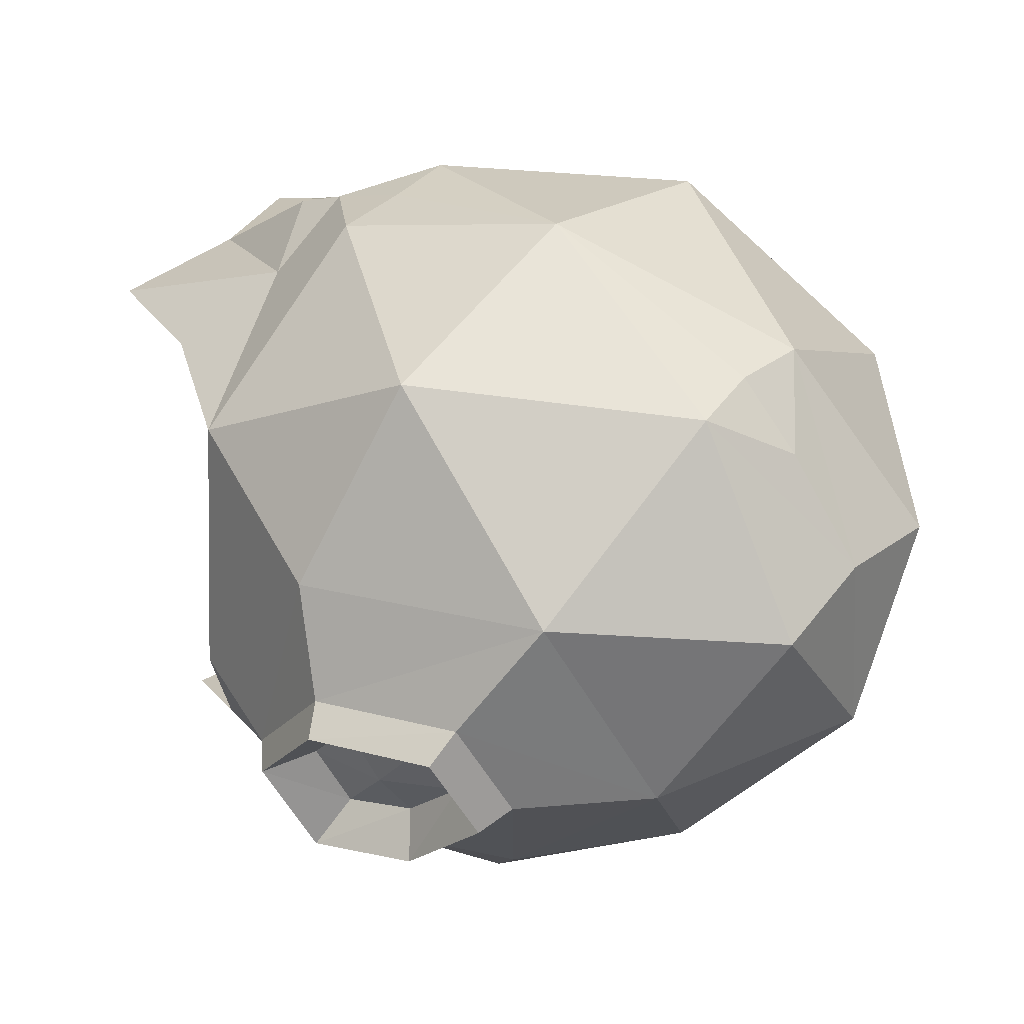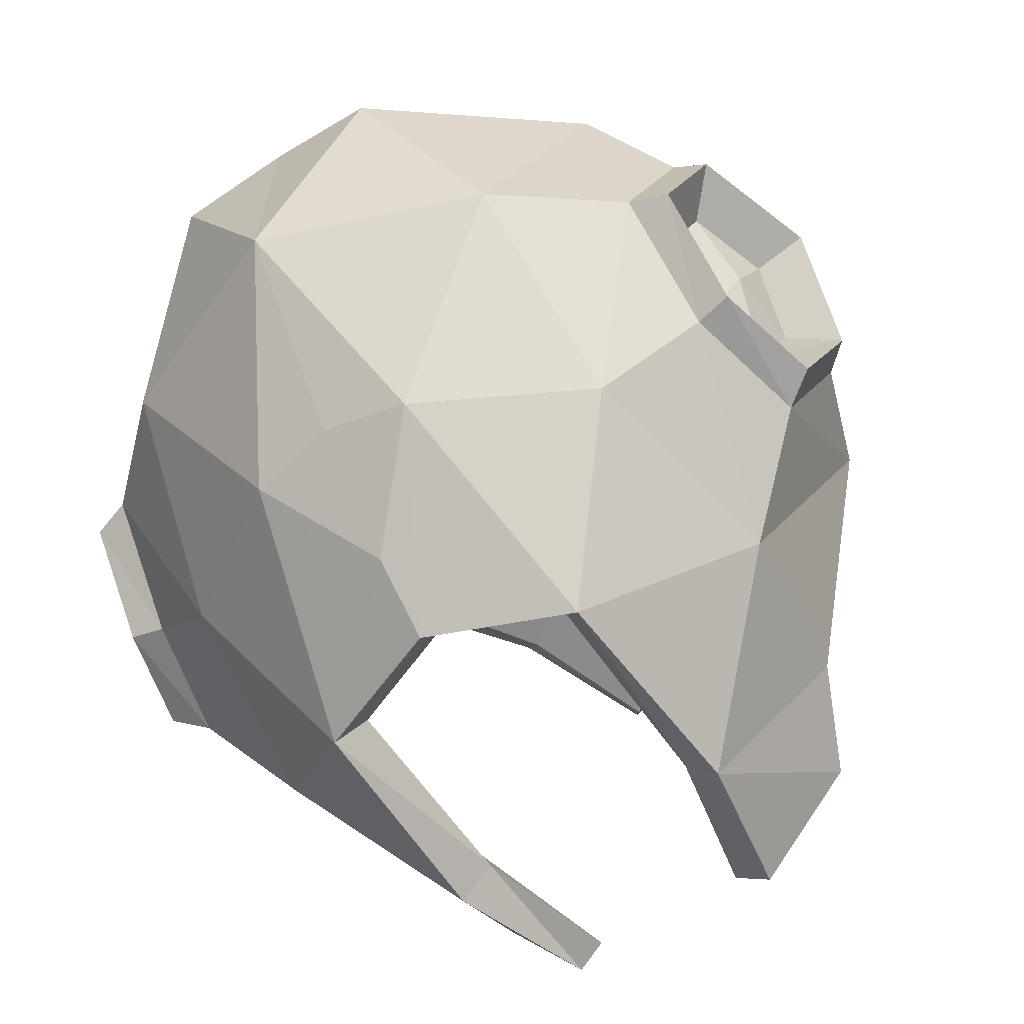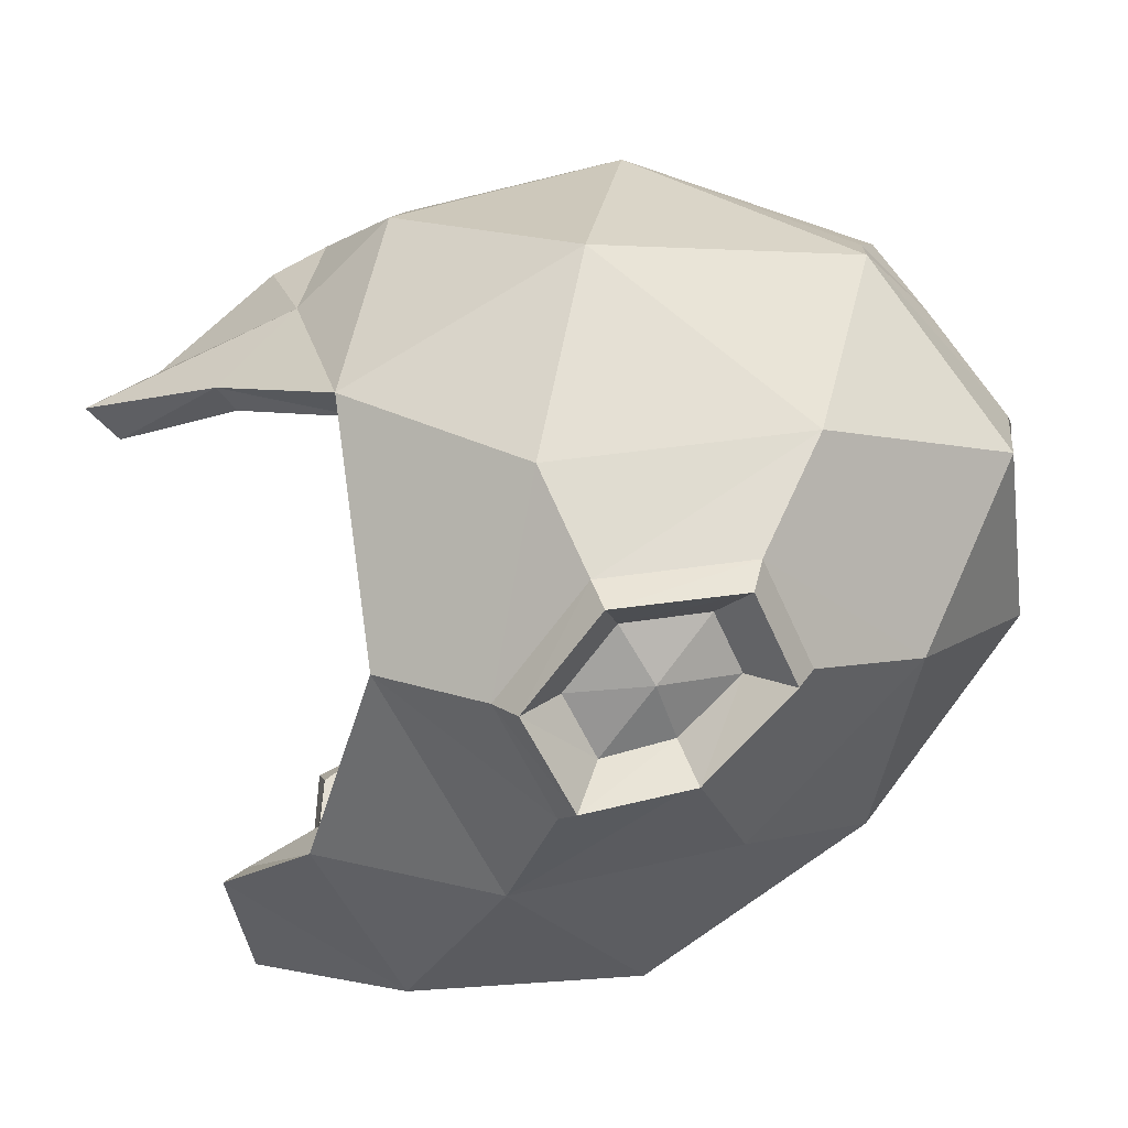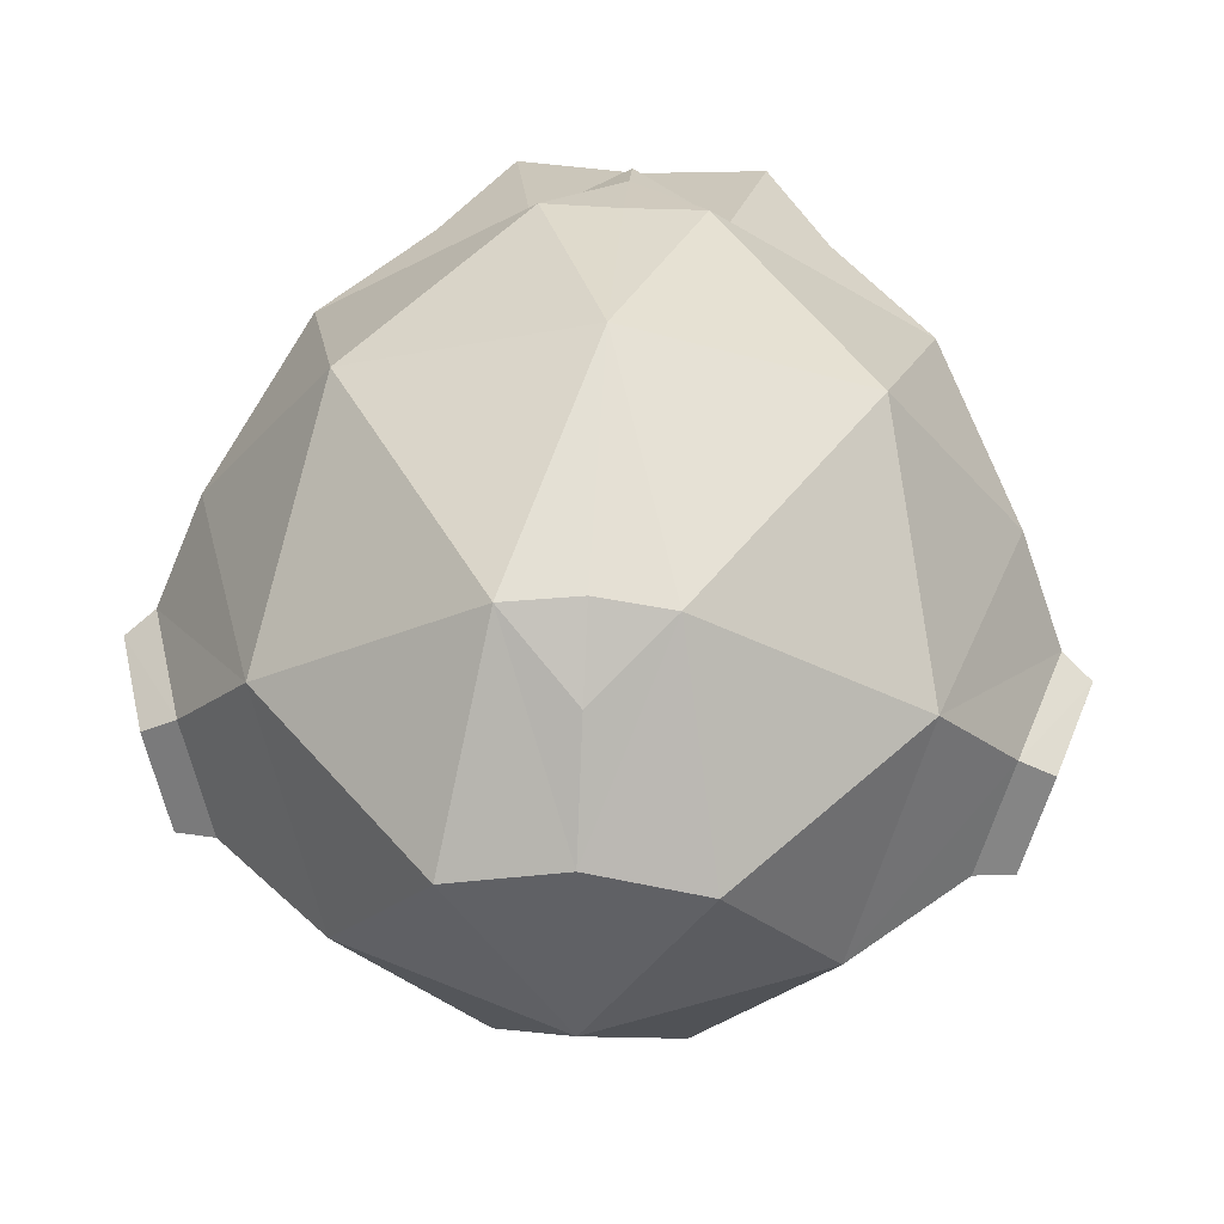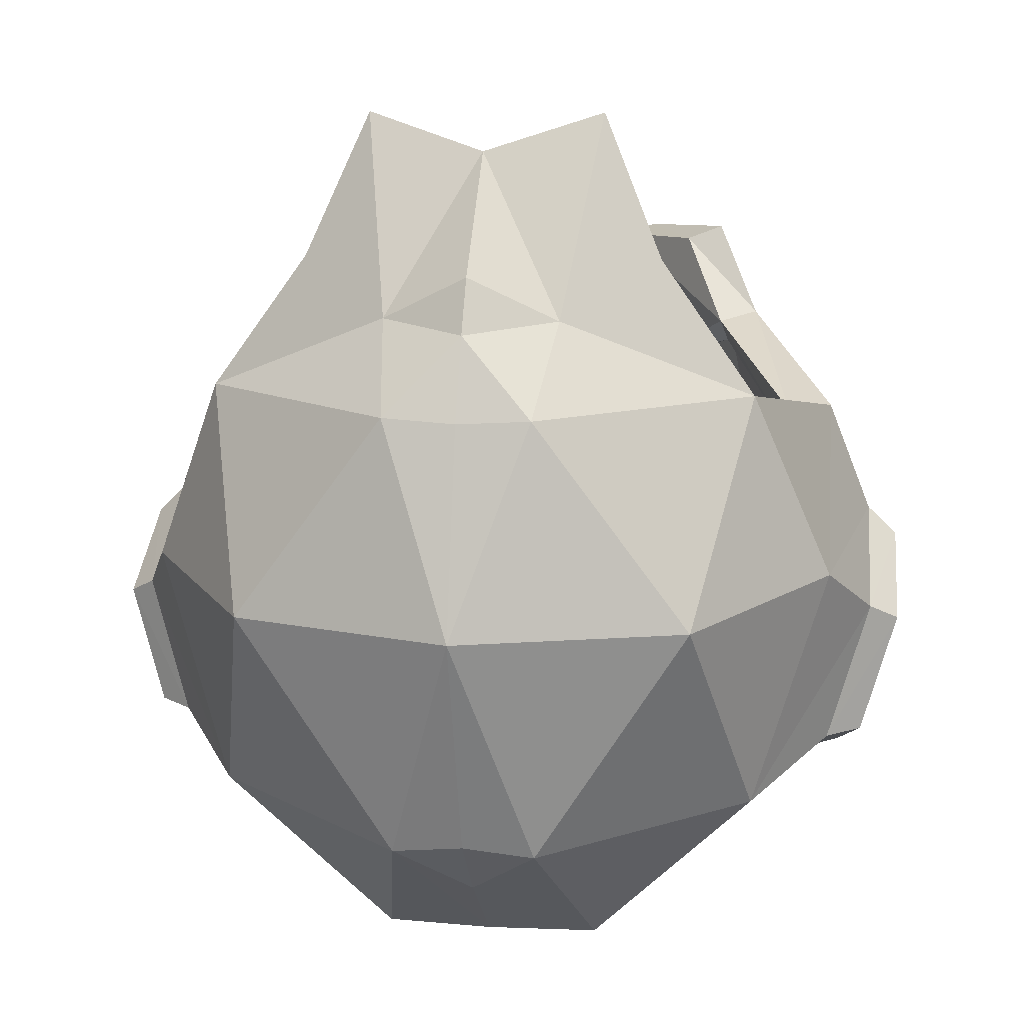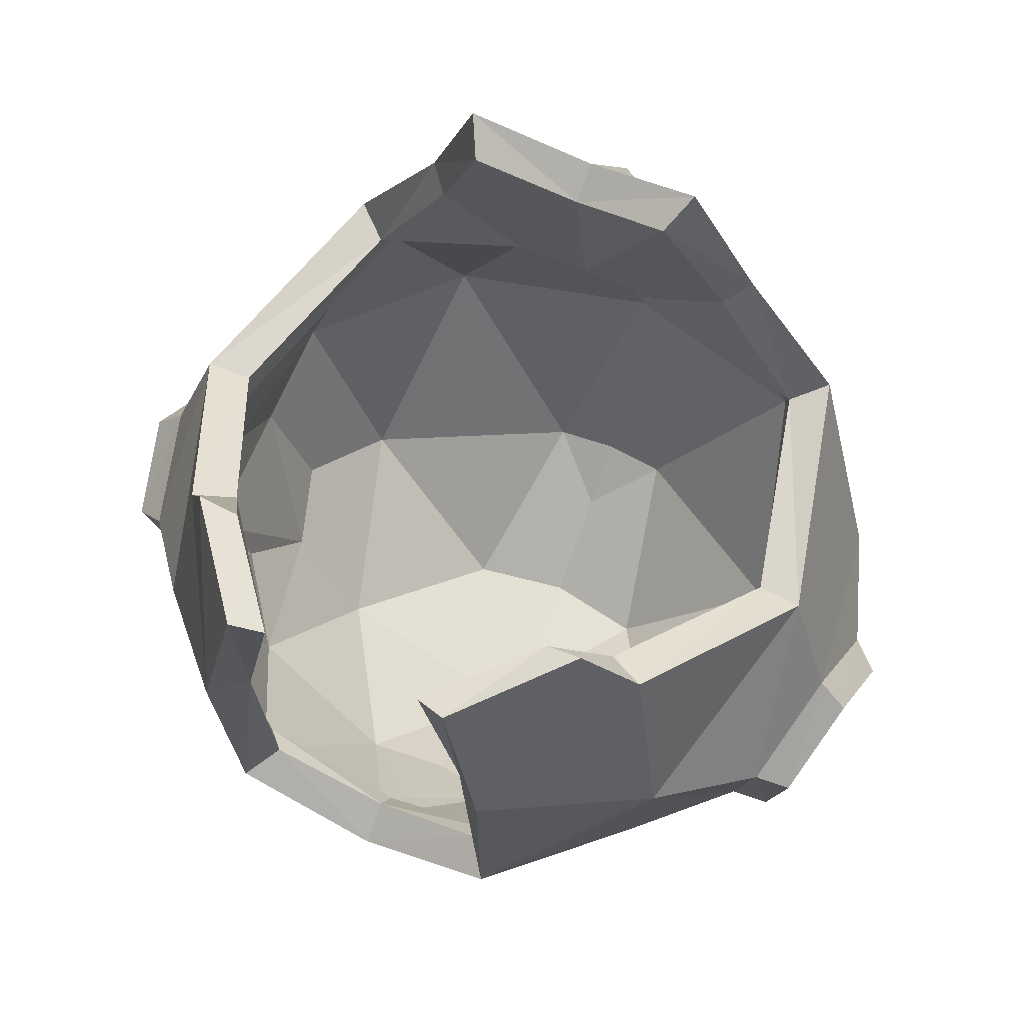
<metadata>
{"format":"obj","ext":"obj","renderer":"f3d","projection":"perspective","resolution":1024,"background":"white","views":[{"elev":39.6,"azim":129.1,"up":"+Y"},{"elev":-53.2,"azim":-145.1,"up":"+Y"},{"elev":10.2,"azim":98.0,"up":"+Y"},{"elev":46.2,"azim":-176.3,"up":"+Y"},{"elev":11.0,"azim":-170.8,"up":"+Z"},{"elev":59.0,"azim":25.7,"up":"+Z"}]}
</metadata>
<code>
v  0 3.616 -0.51
v  2.097 3.016 -0.4703
v  0.6686 2.852 -2.69
v  3.265 1.39 -0.2385
v  2.571 1.602 -2.435
v  1.027 1.231 -3.96
v  0 1.41 -3.92
v  0 2.325 -3.194
v  0 2.889 -2.617
v  0 3.152 1.395
v  0.6779 3.135 1.433
v  0.8163 2.348 2.231
v  0 2.829 2.145
v  0 2.573 2.64
v  2.558 1.829 1.515
v  3.447 0.1648 -0.9077
v  3.41 -0.4143 -0.4589
v  3.379 -0.3394 -1.204
v  3.176 -0.3625 1.121
v  2.294 -2.128 1.849
v  2.606 -2.333 0.1166
v  3.279 -0.9683 -0.7337
v  3.133 -0.8112 -1.347
v  1.975 -0.3497 -3.276
v  0 -0.3571 -4.071
v  2.232 -1.917 -1.832
v  0.8014 -2.092 -2.776
v  3.067 -0.2843 -1.862
v  3.227 0.2379 -1.637
v  1.303 -3.401 -0.8877
v  1.387 -3.616 1.207
v  0 -1.972 -2.892
v  0 -2.876 -1.995
v  0 -3.344 -1.391
v  1.678 1.748 2.743
v  1.108 1.478 4.071
v  0.9403 1.186 3.812
v  1.472 1.529 2.614
v  2.247 1.593 1.368
v  2.767 -0.3057 1.068
v  1.939 -1.93 1.759
v  1.045 -3.541 2.653
v  1.881 -2.538 2.719
v  1.533 -2.496 2.587
v  0.7468 -3.43 2.553
v  1.076 -3.339 1.181
v  1.076 -3.091 -0.7257
v  0 -3.014 -1.136
v  0 1.675 3.717
v  0 1.383 3.483
v  0.7282 1.687 2.016
v  0 1.672 2.064
v  3.639 0.5436 -0.7201
v  3.25 0.6705 -2.016
v  3.576 -0.4784 0.0736
v  3.342 -1.455 -0.4182
v  3.077 -1.194 -1.51
v  2.964 -0.2563 -2.414
v  3.901 0.36 -0.8653
v  3.568 0.4632 -1.978
v  3.849 -0.5085 -0.1882
v  3.649 -1.336 -0.6174
v  3.411 -1.139 -1.561
v  3.323 -0.3313 -2.32
v  0.5889 2.586 -2.513
v  1.907 2.747 -0.4581
v  0 3.287 -0.493
v  2.339 1.447 -2.26
v  2.97 1.247 -0.2651
v  0.914 1.139 -3.665
v  0 2.113 -2.942
v  0 1.278 -3.619
v  0 2.607 -2.449
v  0.587 2.847 1.302
v  0 2.84 1.292
v  0 2.55 1.971
v  0.6901 2.093 2.065
v  0 2.301 2.454
v  2.322 1.748 1.3
v  2.344 -2.134 0.1118
v  2.044 -2.123 1.636
v  2.957 -0.3566 0.8759
v  0 -0.2606 -3.757
v  1.793 -0.2696 -3.014
v  0.7151 -1.882 -2.538
v  2.031 -1.716 -1.666
v  1.251 -3.081 -0.8332
v  1.344 -3.29 1.2
v  0 -1.761 -2.64
v  0 -2.622 -1.786
v  0 -3.015 -1.377
v  0.8998 1.486 3.685
v  0.9692 1.46 3.774
v  1.393 1.701 2.585
v  1.365 1.84 2.614
v  2.22 1.833 1.145
v  2.803 -0.3389 0.7427
v  1.997 -2.164 1.535
v  1.69 -2.713 2.397
v  1.704 -2.598 2.448
v  1.038 -3.305 2.424
v  1.041 -3.349 2.429
v  1.365 -3.188 1.226
v  1.285 -2.873 -0.8548
v  0 -2.812 -1.396
v  0 1.701 3.396
v  0 1.569 3.406
v  0.7385 2.008 2.089
v  0 1.99 2.146
v  2.713 0.5178 -1.836
v  3.058 0.3707 -0.7772
v  2.986 -0.4529 -0.0926
v  2.806 -1.223 -0.4616
v  2.631 -0.9442 -1.346
v  2.486 -0.194 -2.14
v  -0.6686 2.852 -2.69
v  -2.097 3.016 -0.4703
v  -2.571 1.602 -2.435
v  -3.265 1.39 -0.2385
v  -1.027 1.231 -3.96
v  -0.6779 3.135 1.433
v  -0.8163 2.348 2.231
v  -2.558 1.829 1.515
v  -3.447 0.1648 -0.9077
v  -3.379 -0.3394 -1.204
v  -3.41 -0.4143 -0.4589
v  -3.176 -0.3625 1.121
v  -2.606 -2.333 0.1166
v  -2.294 -2.128 1.849
v  -3.279 -0.9683 -0.7337
v  -3.133 -0.8112 -1.347
v  -1.975 -0.3497 -3.276
v  -0.8014 -2.092 -2.776
v  -2.232 -1.917 -1.832
v  -3.067 -0.2843 -1.862
v  -3.227 0.2379 -1.637
v  -1.303 -3.401 -0.8877
v  -1.387 -3.616 1.207
v  -1.678 1.748 2.743
v  -1.472 1.529 2.614
v  -0.9403 1.186 3.812
v  -1.108 1.478 4.071
v  -2.767 -0.3057 1.068
v  -2.247 1.593 1.368
v  -1.939 -1.93 1.759
v  -1.045 -3.541 2.653
v  -0.7468 -3.43 2.553
v  -1.533 -2.496 2.587
v  -1.881 -2.538 2.719
v  -1.076 -3.091 -0.7257
v  -1.076 -3.339 1.181
v  -0.7282 1.687 2.016
v  -3.639 0.5436 -0.7201
v  -3.25 0.6705 -2.016
v  -3.576 -0.4784 0.0736
v  -3.342 -1.455 -0.4182
v  -3.077 -1.194 -1.51
v  -2.964 -0.2563 -2.414
v  -3.901 0.36 -0.8653
v  -3.568 0.4632 -1.978
v  -3.849 -0.5085 -0.1882
v  -3.649 -1.336 -0.6174
v  -3.411 -1.139 -1.561
v  -3.323 -0.3313 -2.32
v  -0.5889 2.586 -2.513
v  -1.907 2.747 -0.4581
v  -2.339 1.447 -2.26
v  -2.97 1.247 -0.2651
v  -0.914 1.139 -3.665
v  -0.587 2.847 1.302
v  -0.6901 2.093 2.065
v  -2.322 1.748 1.3
v  -2.344 -2.134 0.1118
v  -2.957 -0.3566 0.8759
v  -2.044 -2.123 1.636
v  -1.793 -0.2696 -3.014
v  -0.7151 -1.882 -2.538
v  -2.031 -1.716 -1.666
v  -1.251 -3.081 -0.8332
v  -1.344 -3.29 1.2
v  -0.8998 1.486 3.685
v  -1.365 1.84 2.614
v  -1.393 1.701 2.585
v  -0.9692 1.46 3.774
v  -2.22 1.833 1.145
v  -2.803 -0.3389 0.7427
v  -1.997 -2.164 1.535
v  -1.69 -2.713 2.397
v  -1.041 -3.349 2.429
v  -1.038 -3.305 2.424
v  -1.704 -2.598 2.448
v  -1.365 -3.188 1.226
v  -1.285 -2.873 -0.8548
v  -0.7385 2.008 2.089
v  -3.058 0.3707 -0.7772
v  -2.713 0.5178 -1.836
v  -2.986 -0.4529 -0.0926
v  -2.806 -1.223 -0.4616
v  -2.631 -0.9442 -1.346
v  -2.486 -0.194 -2.14
g Object001
f 1 2 3
f 2 4 5
f 2 5 3
f 3 5 6
f 7 8 3
f 3 6 7
f 3 8 9
f 1 10 11
f 12 11 13
f 13 14 12
f 1 11 2
f 11 12 15
f 11 15 2
f 2 15 4
f 16 17 18
f 19 20 21
f 17 22 18
f 18 22 23
f 6 24 25
f 24 26 27
f 24 27 25
f 23 28 18
f 24 6 5
f 28 29 18
f 18 29 16
f 25 7 6
f 19 4 15
f 30 27 26
f 30 26 21
f 30 21 31
f 31 21 20
f 1 3 9
f 13 11 10
f 25 27 32
f 32 27 33
f 27 30 34
f 34 33 27
f 35 36 37
f 37 38 35
f 19 15 39
f 39 40 19
f 20 19 40
f 40 41 20
f 42 43 44
f 44 45 42
f 30 31 46
f 46 47 30
f 34 30 47
f 47 48 34
f 36 49 50
f 50 37 36
f 38 37 51
f 51 39 38
f 35 38 39
f 39 15 35
f 12 36 35
f 35 15 12
f 49 36 12
f 12 14 49
f 37 50 52
f 52 51 37
f 45 44 41
f 41 46 45
f 42 45 46
f 46 31 42
f 43 42 31
f 31 20 43
f 44 43 20
f 20 41 44
f 53 54 5
f 5 4 53
f 55 53 4
f 4 19 55
f 56 55 19
f 19 21 56
f 57 56 21
f 21 26 57
f 58 57 26
f 26 24 58
f 54 58 24
f 24 5 54
f 59 60 54
f 54 53 59
f 61 59 53
f 53 55 61
f 62 61 55
f 55 56 62
f 63 62 56
f 56 57 63
f 64 63 57
f 57 58 64
f 60 64 58
f 58 54 60
f 16 29 60
f 60 59 16
f 17 16 59
f 59 61 17
f 22 17 61
f 61 62 22
f 23 22 62
f 62 63 23
f 28 23 63
f 63 64 28
f 29 28 64
f 64 60 29
f 65 66 67
f 68 69 66
f 65 68 66
f 70 68 65
f 65 71 72
f 72 70 65
f 73 71 65
f 74 75 67
f 76 74 77
f 77 78 76
f 66 74 67
f 79 77 74
f 66 79 74
f 69 79 66
f 80 81 82
f 83 84 70
f 85 86 84
f 83 85 84
f 68 70 84
f 70 72 83
f 79 69 82
f 86 85 87
f 80 86 87
f 88 80 87
f 81 80 88
f 73 65 67
f 75 74 76
f 89 85 83
f 90 85 89
f 91 87 85
f 85 90 91
f 92 93 94
f 94 95 92
f 96 79 82
f 82 97 96
f 97 82 81
f 81 98 97
f 99 100 101
f 101 102 99
f 103 88 87
f 87 104 103
f 104 87 91
f 91 105 104
f 106 107 93
f 93 92 106
f 108 92 95
f 95 96 108
f 96 95 94
f 94 79 96
f 94 93 77
f 77 79 94
f 77 93 107
f 107 78 77
f 109 106 92
f 92 108 109
f 98 99 102
f 102 103 98
f 103 102 101
f 101 88 103
f 88 101 100
f 100 81 88
f 81 100 99
f 99 98 81
f 68 110 111
f 111 69 68
f 69 111 112
f 112 82 69
f 82 112 113
f 113 80 82
f 80 113 114
f 114 86 80
f 86 114 115
f 115 84 86
f 84 115 110
f 110 68 84
f 96 97 40
f 40 39 96
f 97 98 41
f 41 40 97
f 103 104 47
f 47 46 103
f 104 105 48
f 48 47 104
f 108 96 39
f 39 51 108
f 109 108 51
f 51 52 109
f 98 103 46
f 46 41 98
f 115 114 113
f 113 112 111
f 115 113 111
f 110 115 111
f 1 116 117
f 117 118 119
f 117 116 118
f 116 120 118
f 7 120 116
f 116 8 7
f 116 9 8
f 1 121 10
f 122 14 13
f 13 121 122
f 1 117 121
f 121 123 122
f 121 117 123
f 117 119 123
f 124 125 126
f 127 128 129
f 126 125 130
f 125 131 130
f 120 25 132
f 132 133 134
f 132 25 133
f 131 125 135
f 132 118 120
f 135 125 136
f 125 124 136
f 25 120 7
f 127 123 119
f 137 134 133
f 137 128 134
f 137 138 128
f 138 129 128
f 1 9 116
f 13 10 121
f 25 32 133
f 32 33 133
f 133 33 34
f 34 137 133
f 139 140 141
f 141 142 139
f 127 143 144
f 144 123 127
f 129 145 143
f 143 127 129
f 146 147 148
f 148 149 146
f 137 150 151
f 151 138 137
f 34 48 150
f 150 137 34
f 142 141 50
f 50 49 142
f 140 144 152
f 152 141 140
f 139 123 144
f 144 140 139
f 122 123 139
f 139 142 122
f 49 14 122
f 122 142 49
f 141 152 52
f 52 50 141
f 147 151 145
f 145 148 147
f 146 138 151
f 151 147 146
f 149 129 138
f 138 146 149
f 148 145 129
f 129 149 148
f 153 119 118
f 118 154 153
f 155 127 119
f 119 153 155
f 156 128 127
f 127 155 156
f 157 134 128
f 128 156 157
f 158 132 134
f 134 157 158
f 154 118 132
f 132 158 154
f 159 153 154
f 154 160 159
f 161 155 153
f 153 159 161
f 162 156 155
f 155 161 162
f 163 157 156
f 156 162 163
f 164 158 157
f 157 163 164
f 160 154 158
f 158 164 160
f 124 159 160
f 160 136 124
f 126 161 159
f 159 124 126
f 130 162 161
f 161 126 130
f 131 163 162
f 162 130 131
f 135 164 163
f 163 131 135
f 136 160 164
f 164 135 136
f 165 67 166
f 167 166 168
f 165 166 167
f 169 165 167
f 165 169 72
f 72 71 165
f 73 165 71
f 170 67 75
f 76 78 171
f 171 170 76
f 166 67 170
f 172 170 171
f 166 170 172
f 168 166 172
f 173 174 175
f 83 169 176
f 177 176 178
f 83 176 177
f 167 176 169
f 169 83 72
f 172 174 168
f 178 179 177
f 173 179 178
f 180 179 173
f 175 180 173
f 73 67 165
f 75 76 170
f 89 83 177
f 90 89 177
f 91 90 177
f 177 179 91
f 181 182 183
f 183 184 181
f 185 186 174
f 174 172 185
f 186 187 175
f 175 174 186
f 188 189 190
f 190 191 188
f 192 193 179
f 179 180 192
f 193 105 91
f 91 179 193
f 106 181 184
f 184 107 106
f 194 185 182
f 182 181 194
f 185 172 183
f 183 182 185
f 183 172 171
f 171 184 183
f 171 78 107
f 107 184 171
f 109 194 181
f 181 106 109
f 187 192 189
f 189 188 187
f 192 180 190
f 190 189 192
f 180 175 191
f 191 190 180
f 175 187 188
f 188 191 175
f 167 168 195
f 195 196 167
f 168 174 197
f 197 195 168
f 174 173 198
f 198 197 174
f 173 178 199
f 199 198 173
f 178 176 200
f 200 199 178
f 176 167 196
f 196 200 176
f 185 144 143
f 143 186 185
f 186 143 145
f 145 187 186
f 192 151 150
f 150 193 192
f 193 150 48
f 48 105 193
f 194 152 144
f 144 185 194
f 109 52 152
f 152 194 109
f 187 145 151
f 151 192 187
f 195 197 198
f 198 199 200
f 195 198 200
f 196 195 200

</code>
